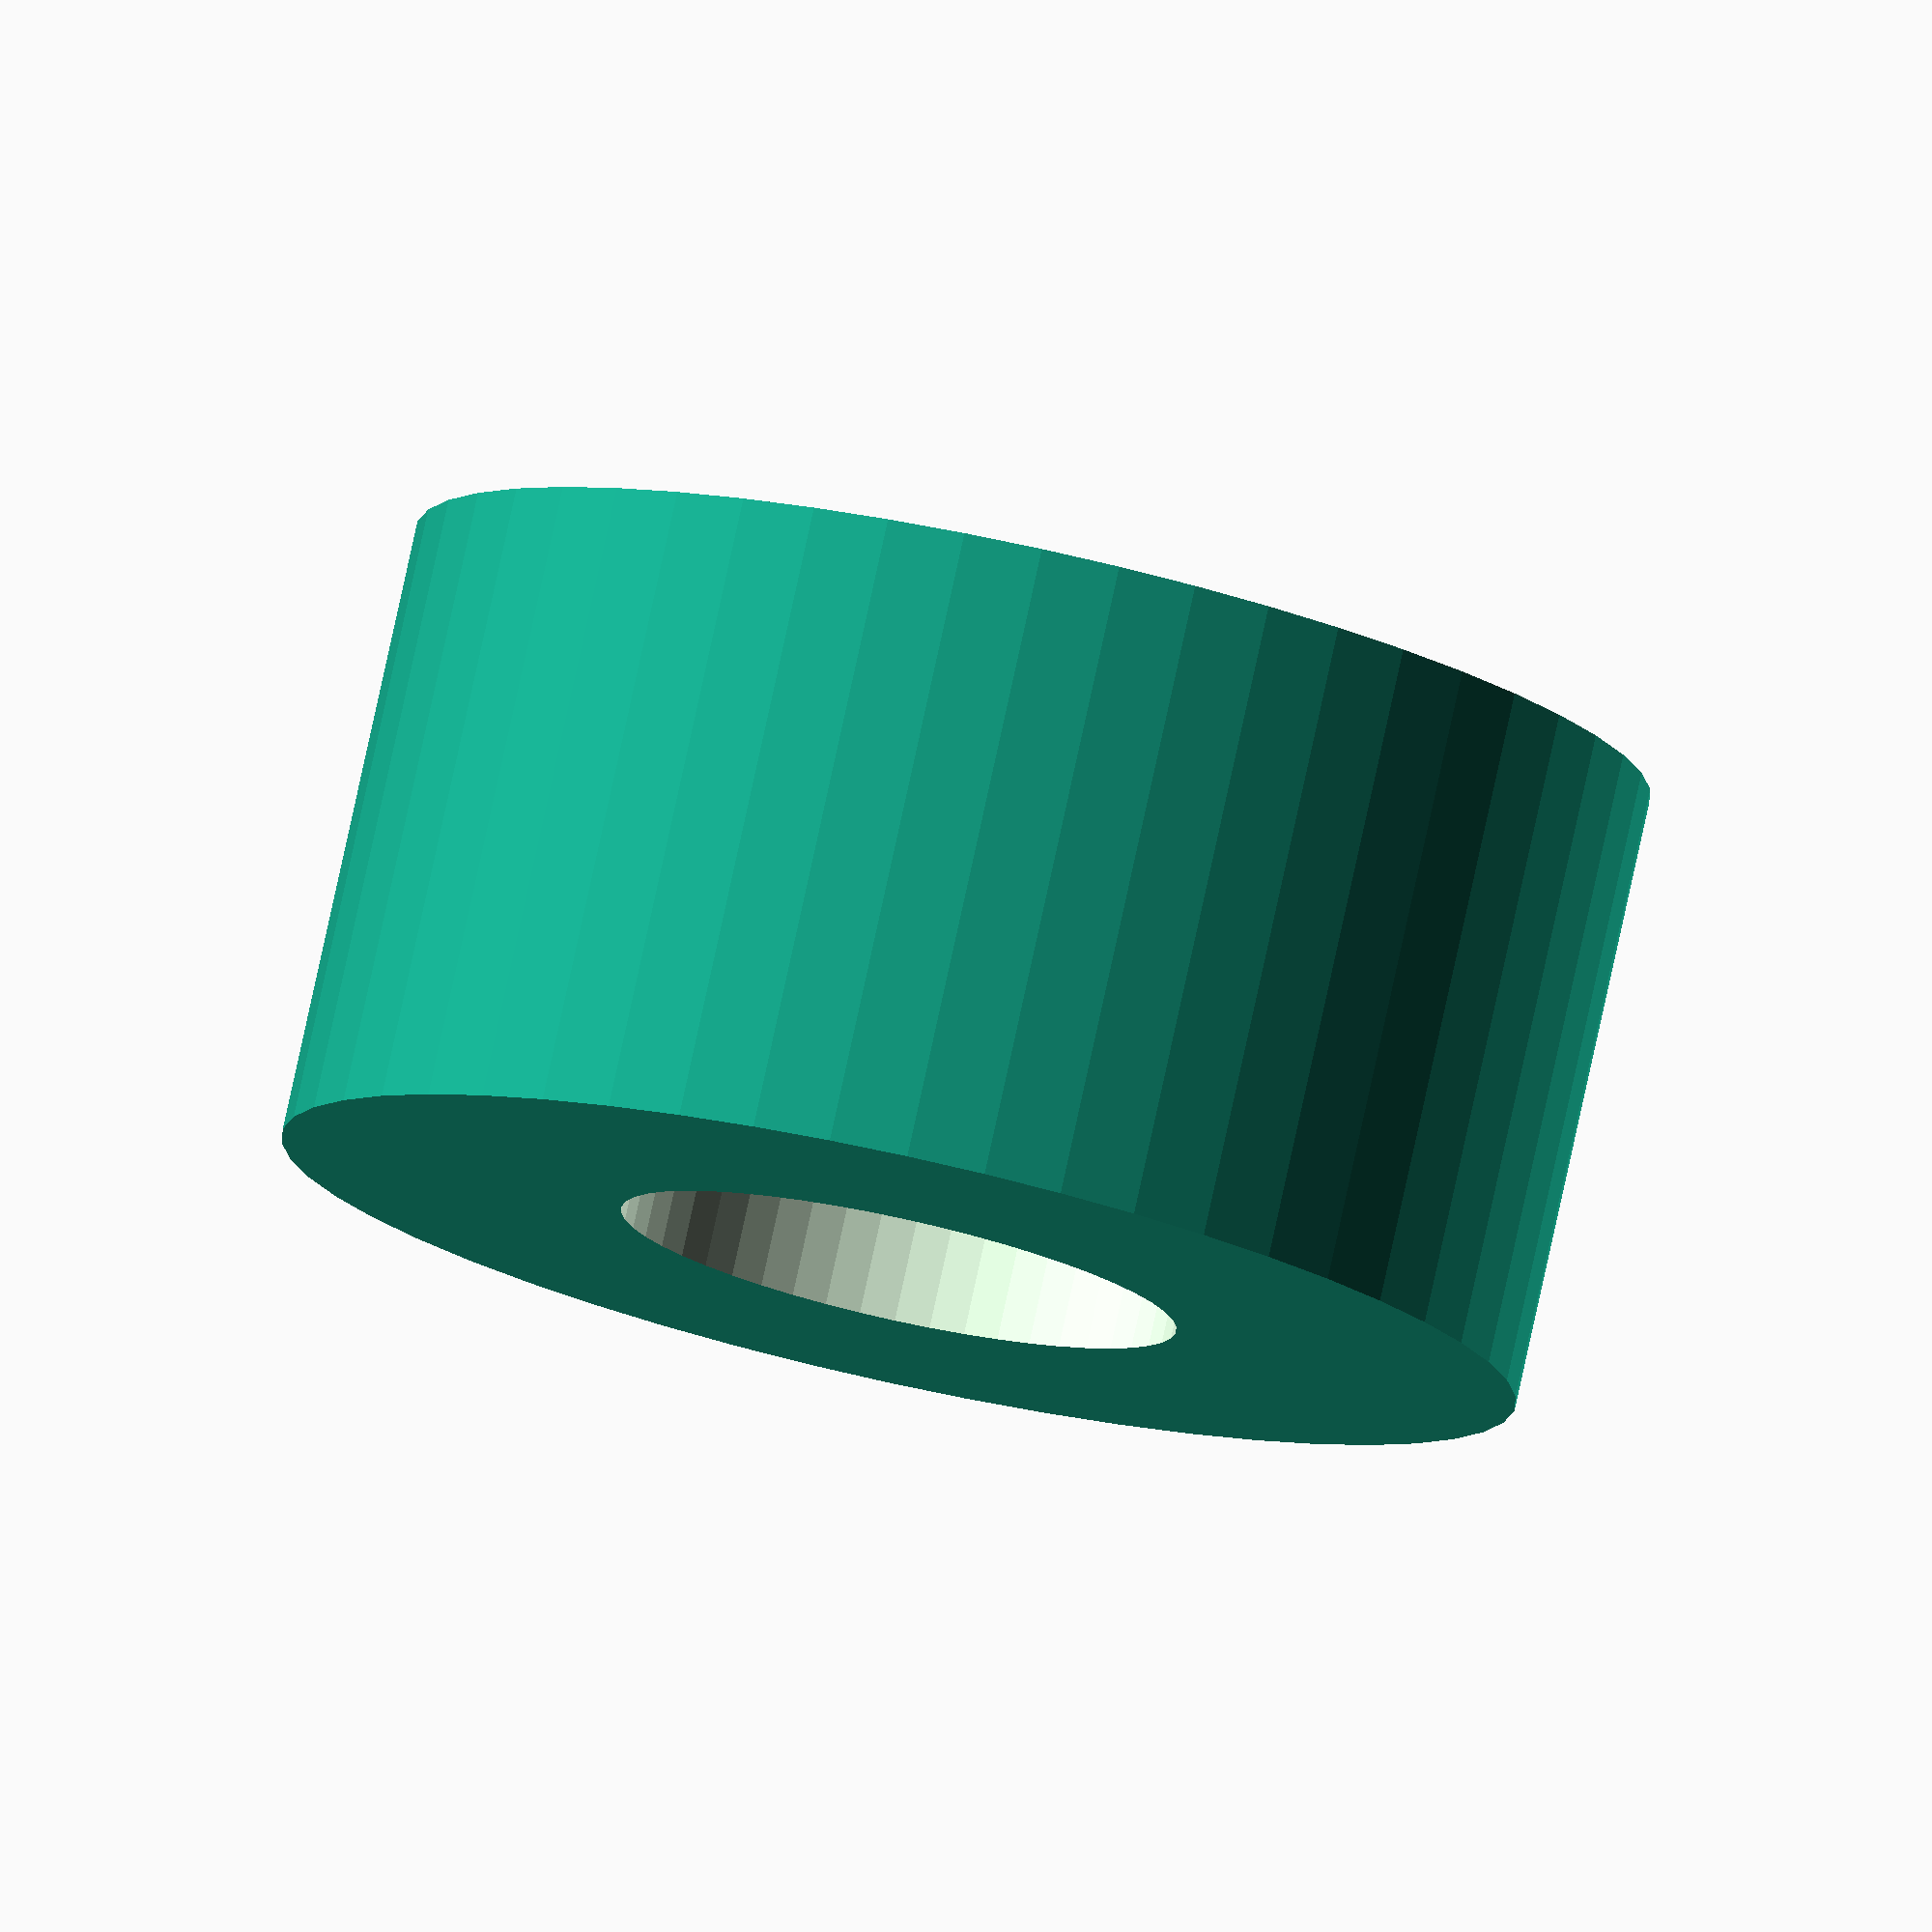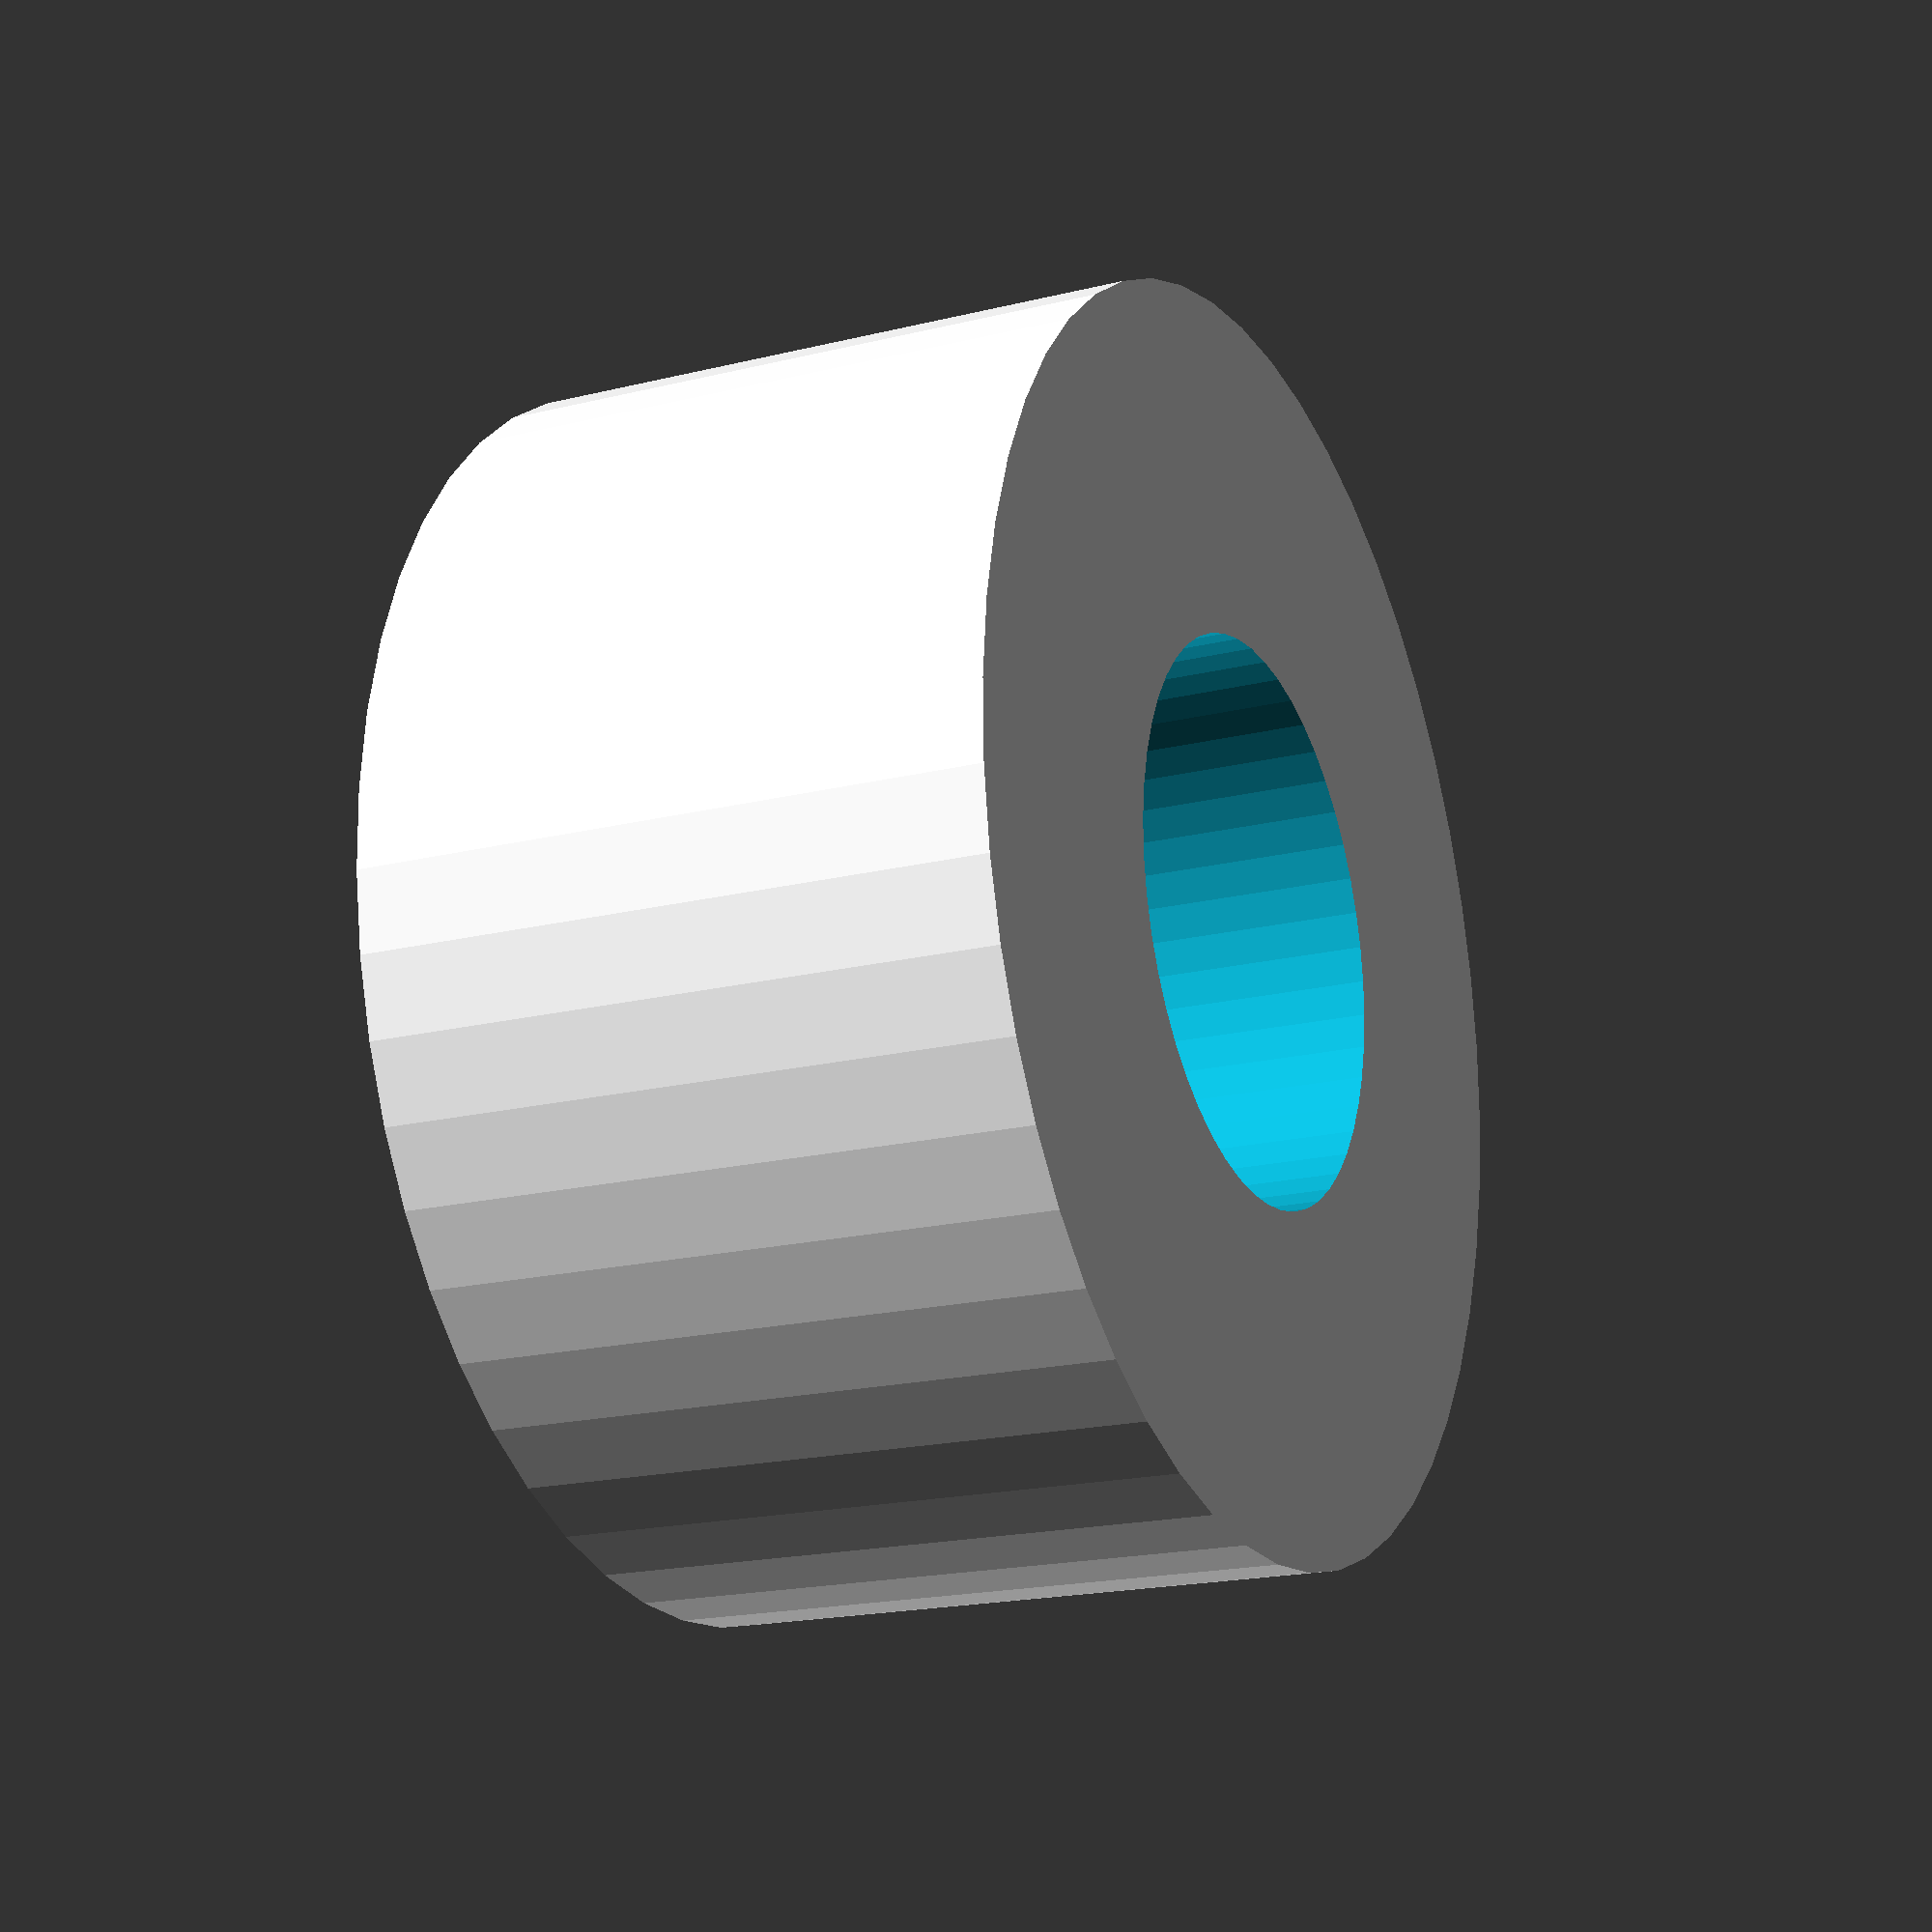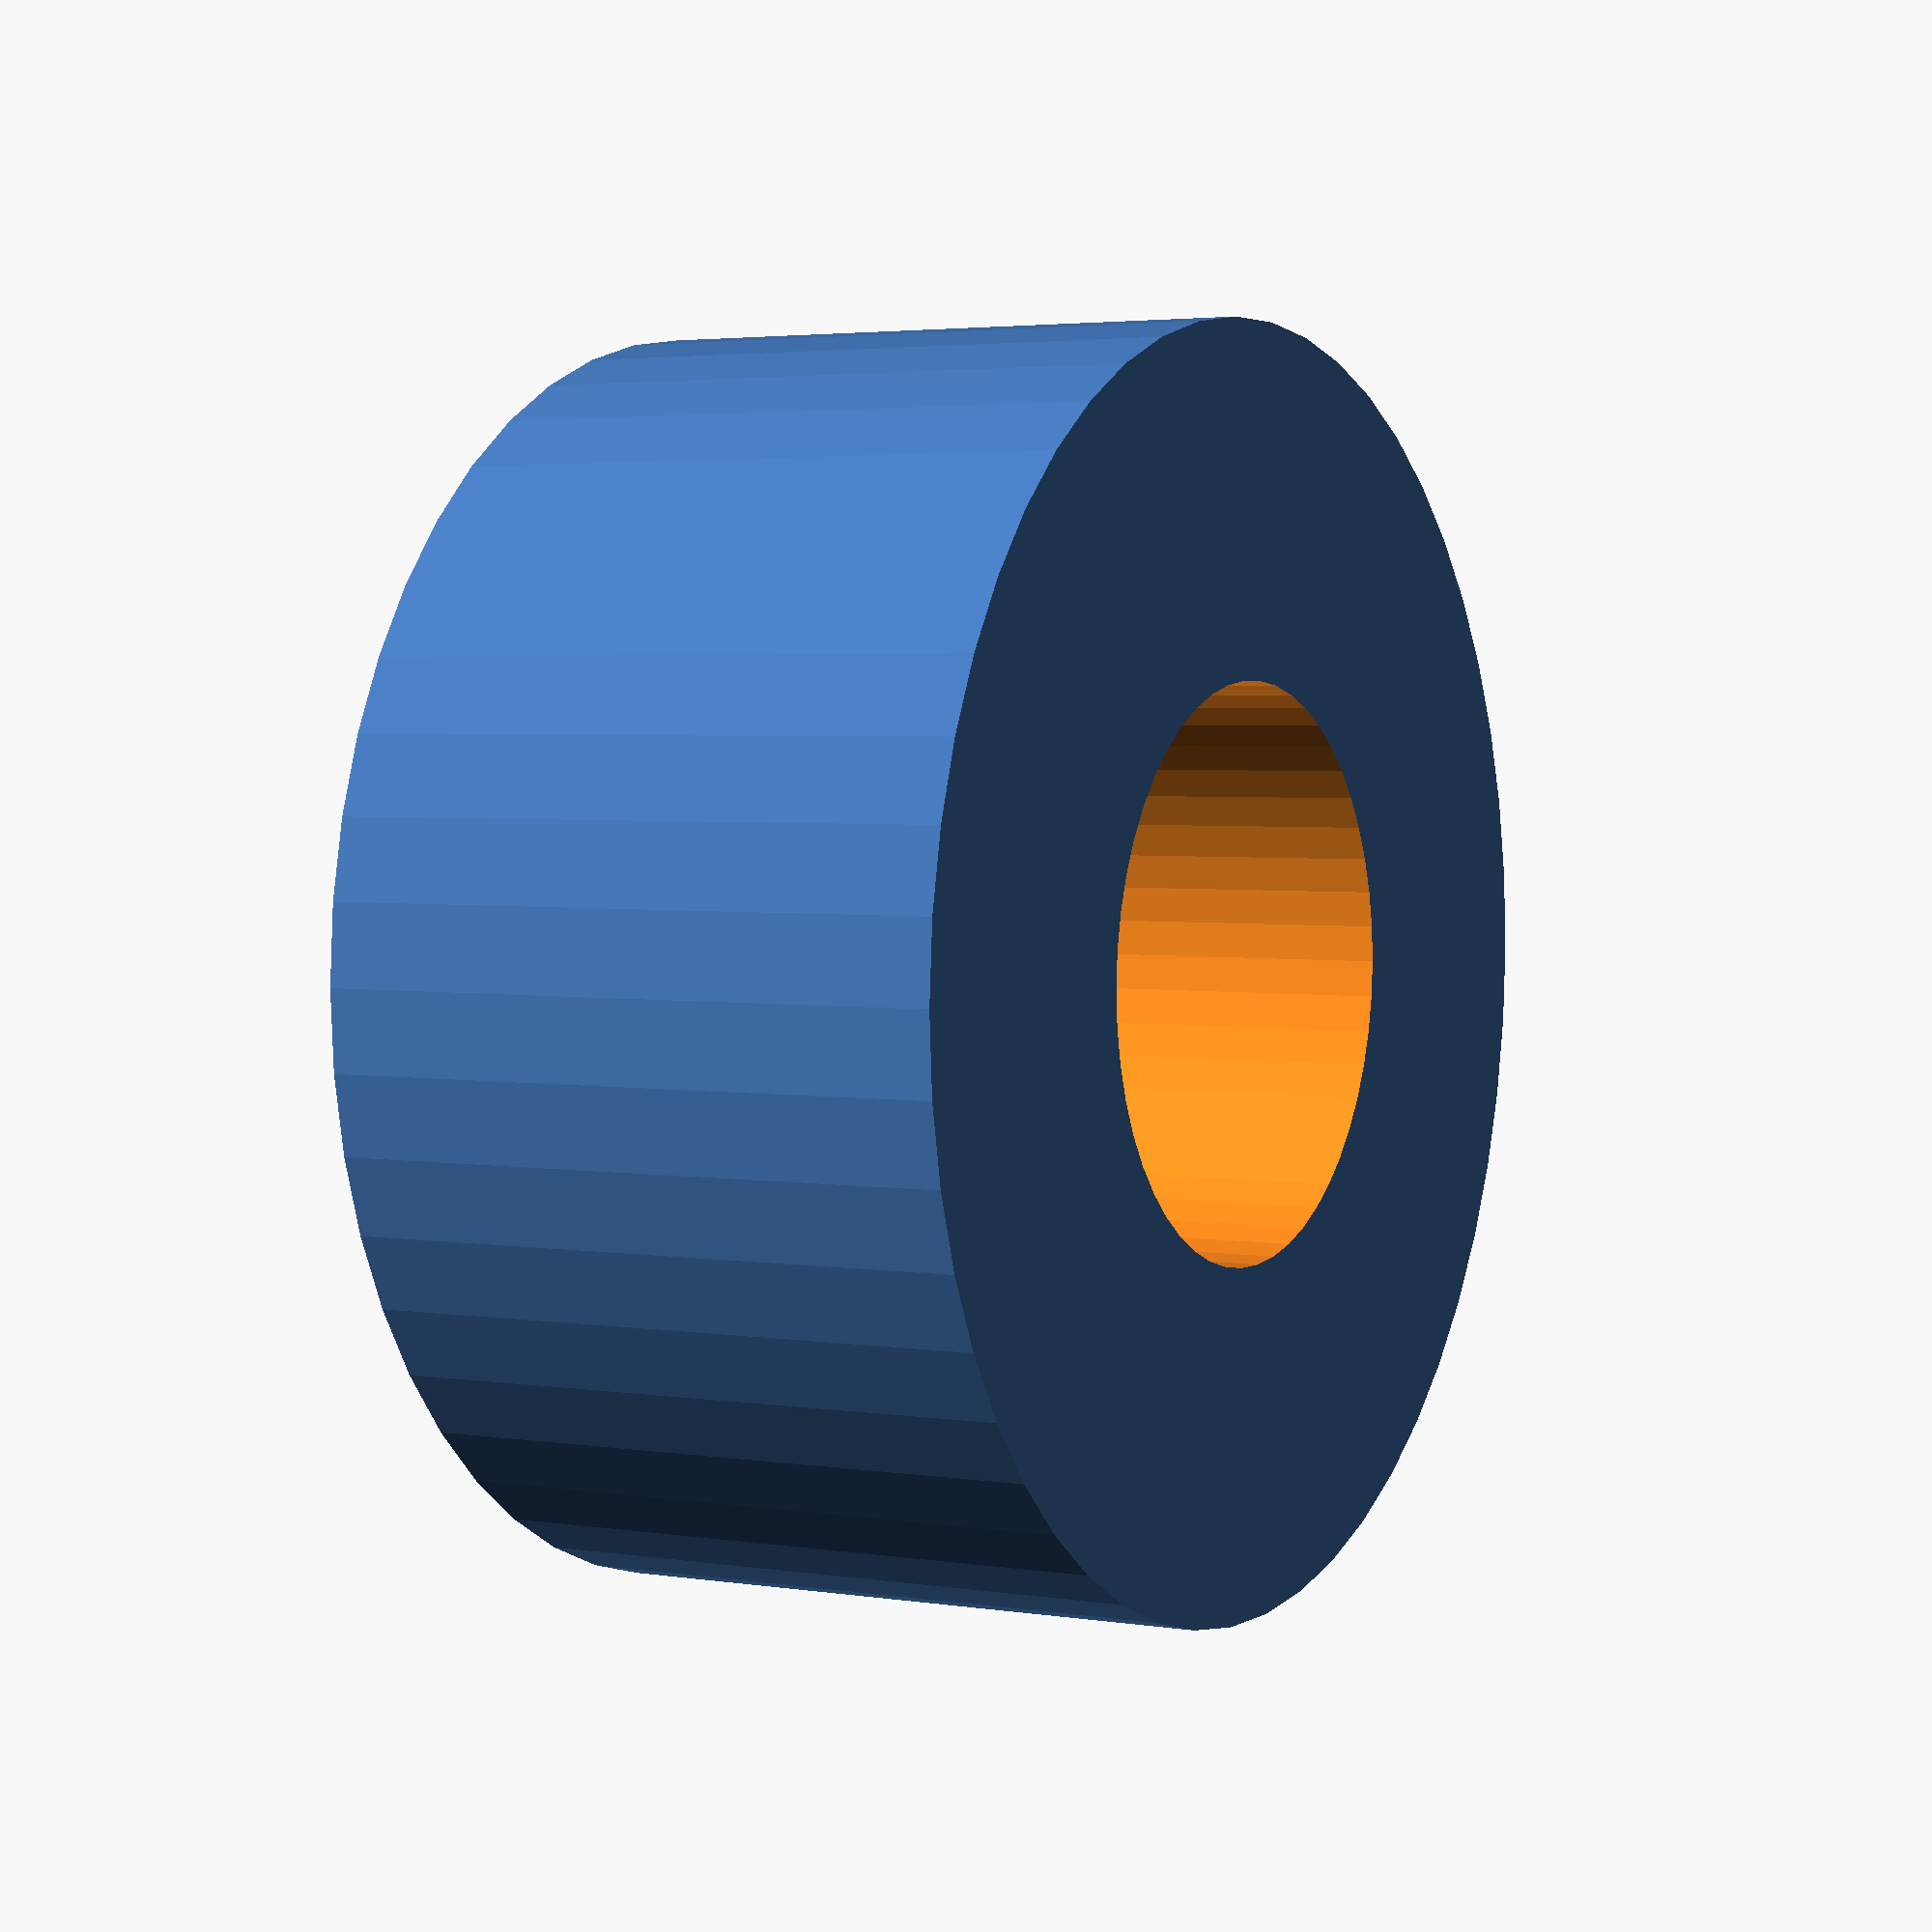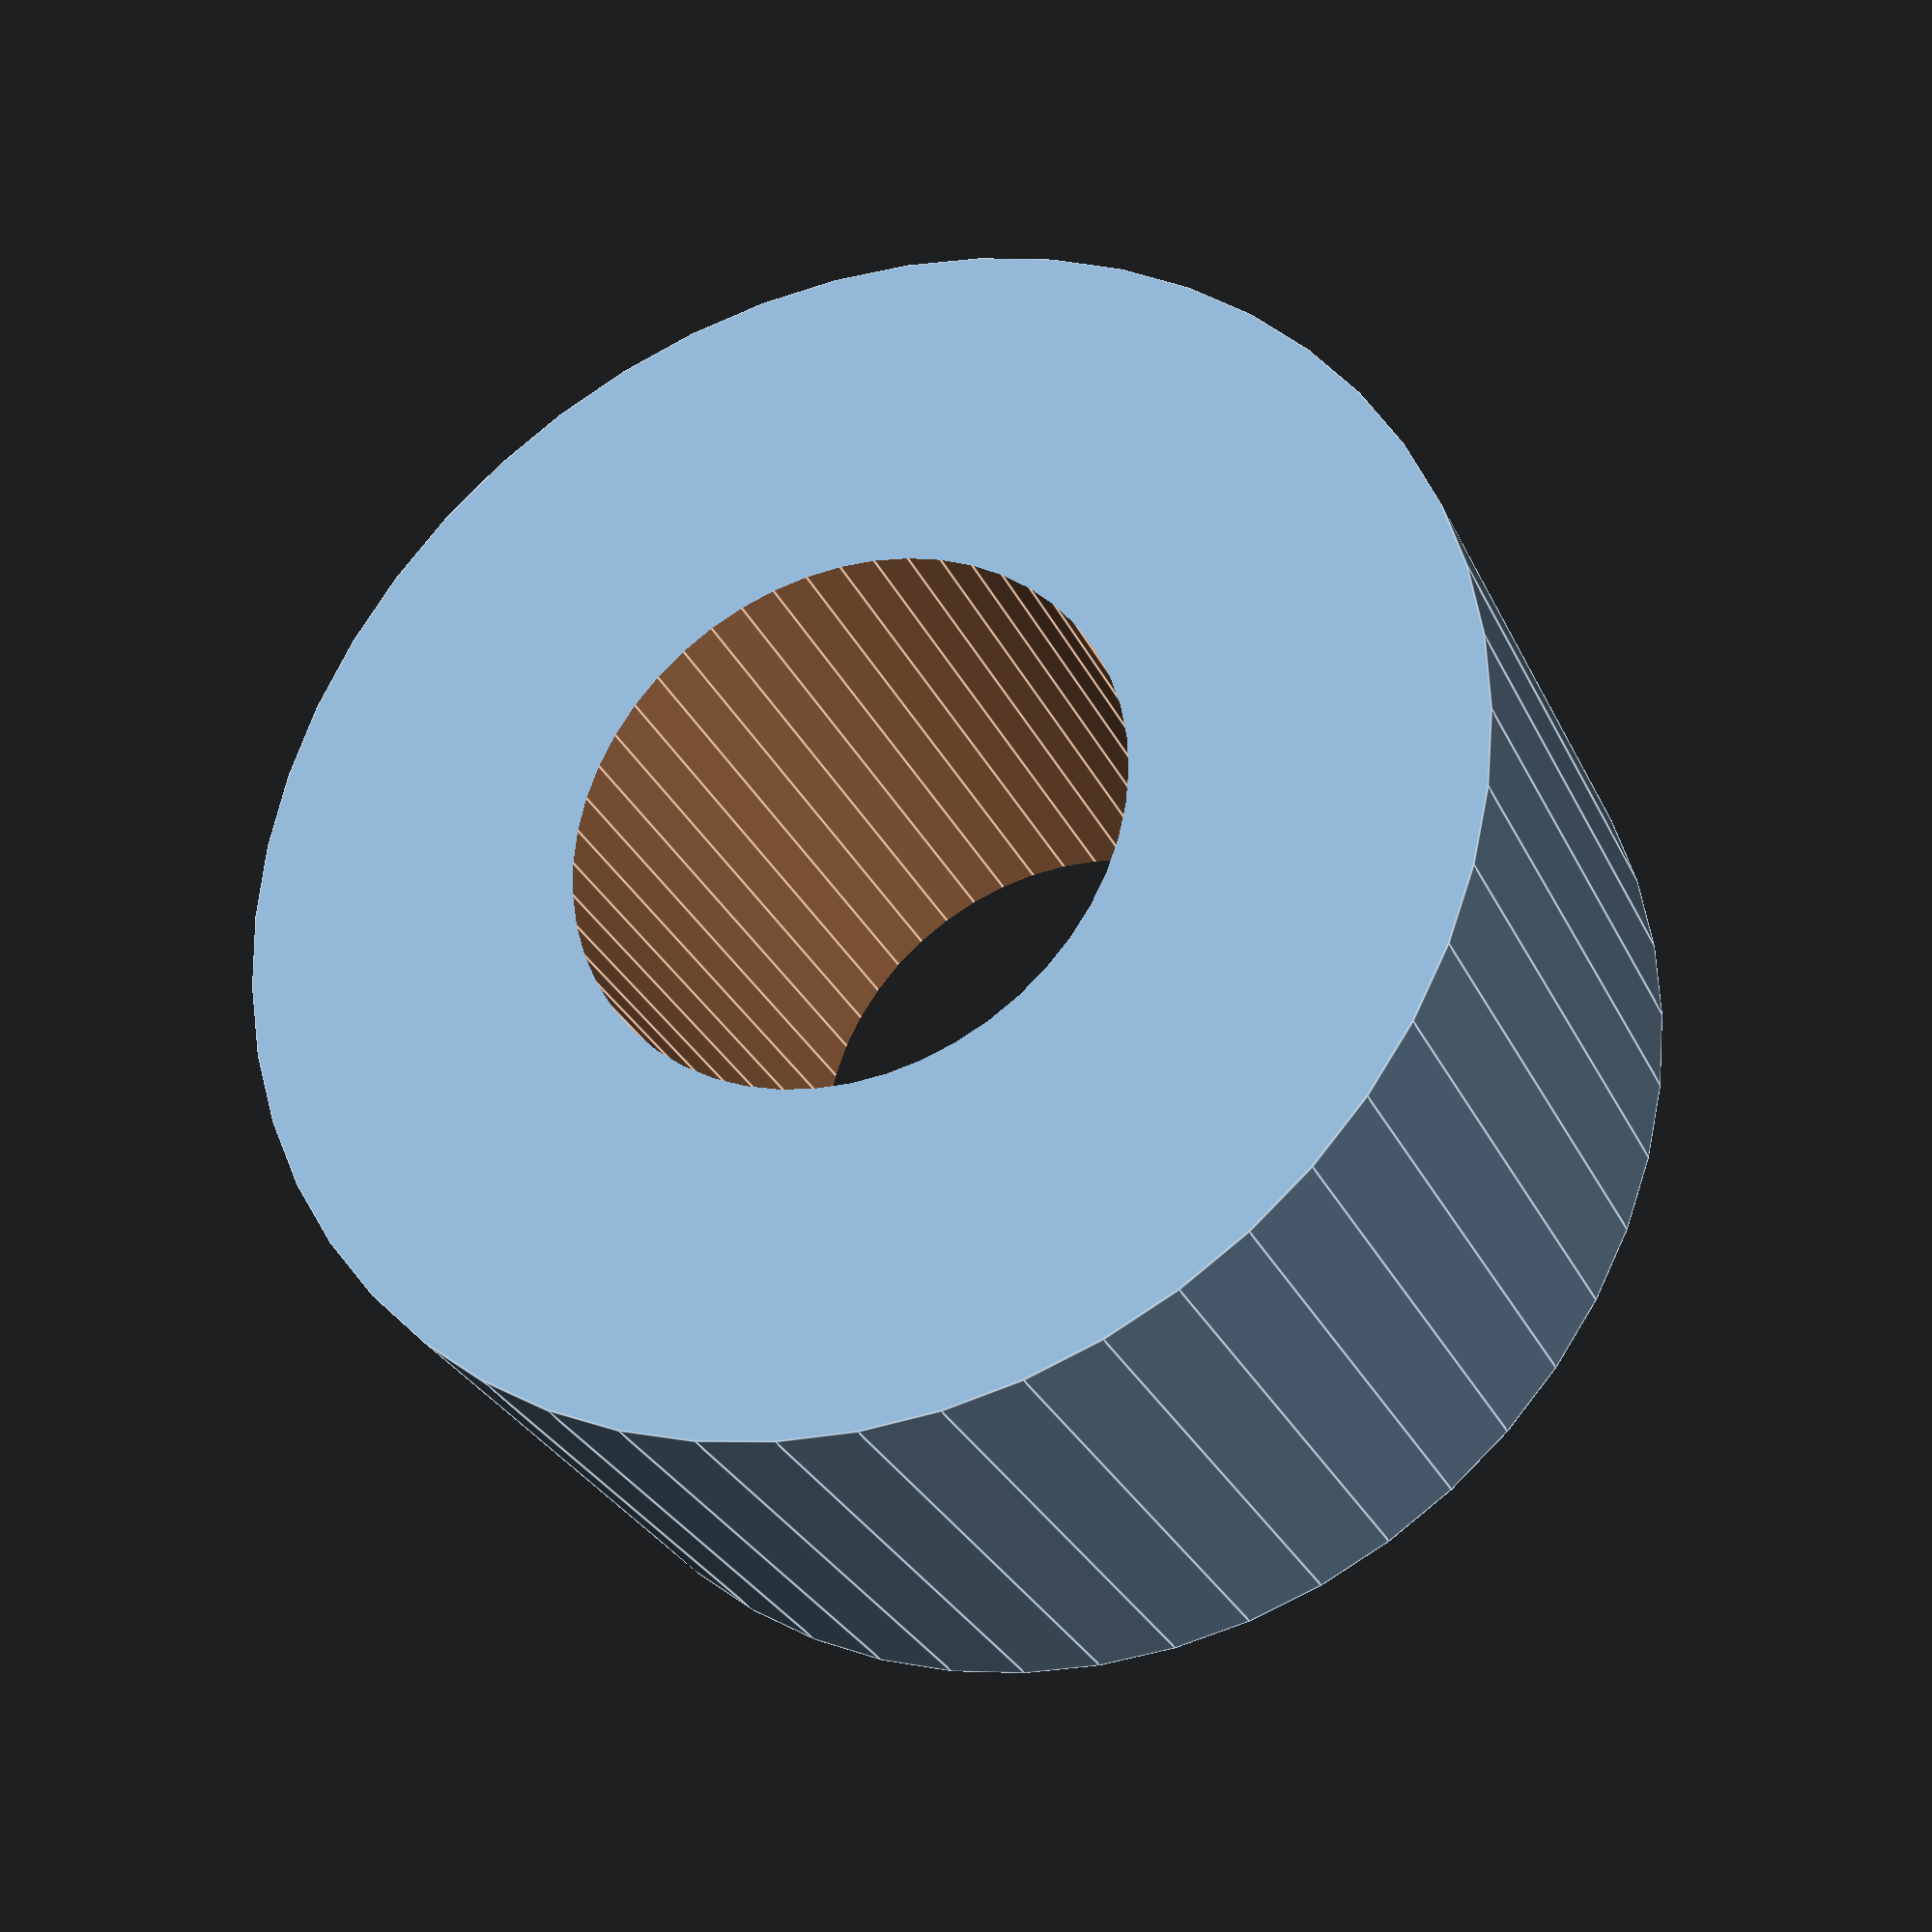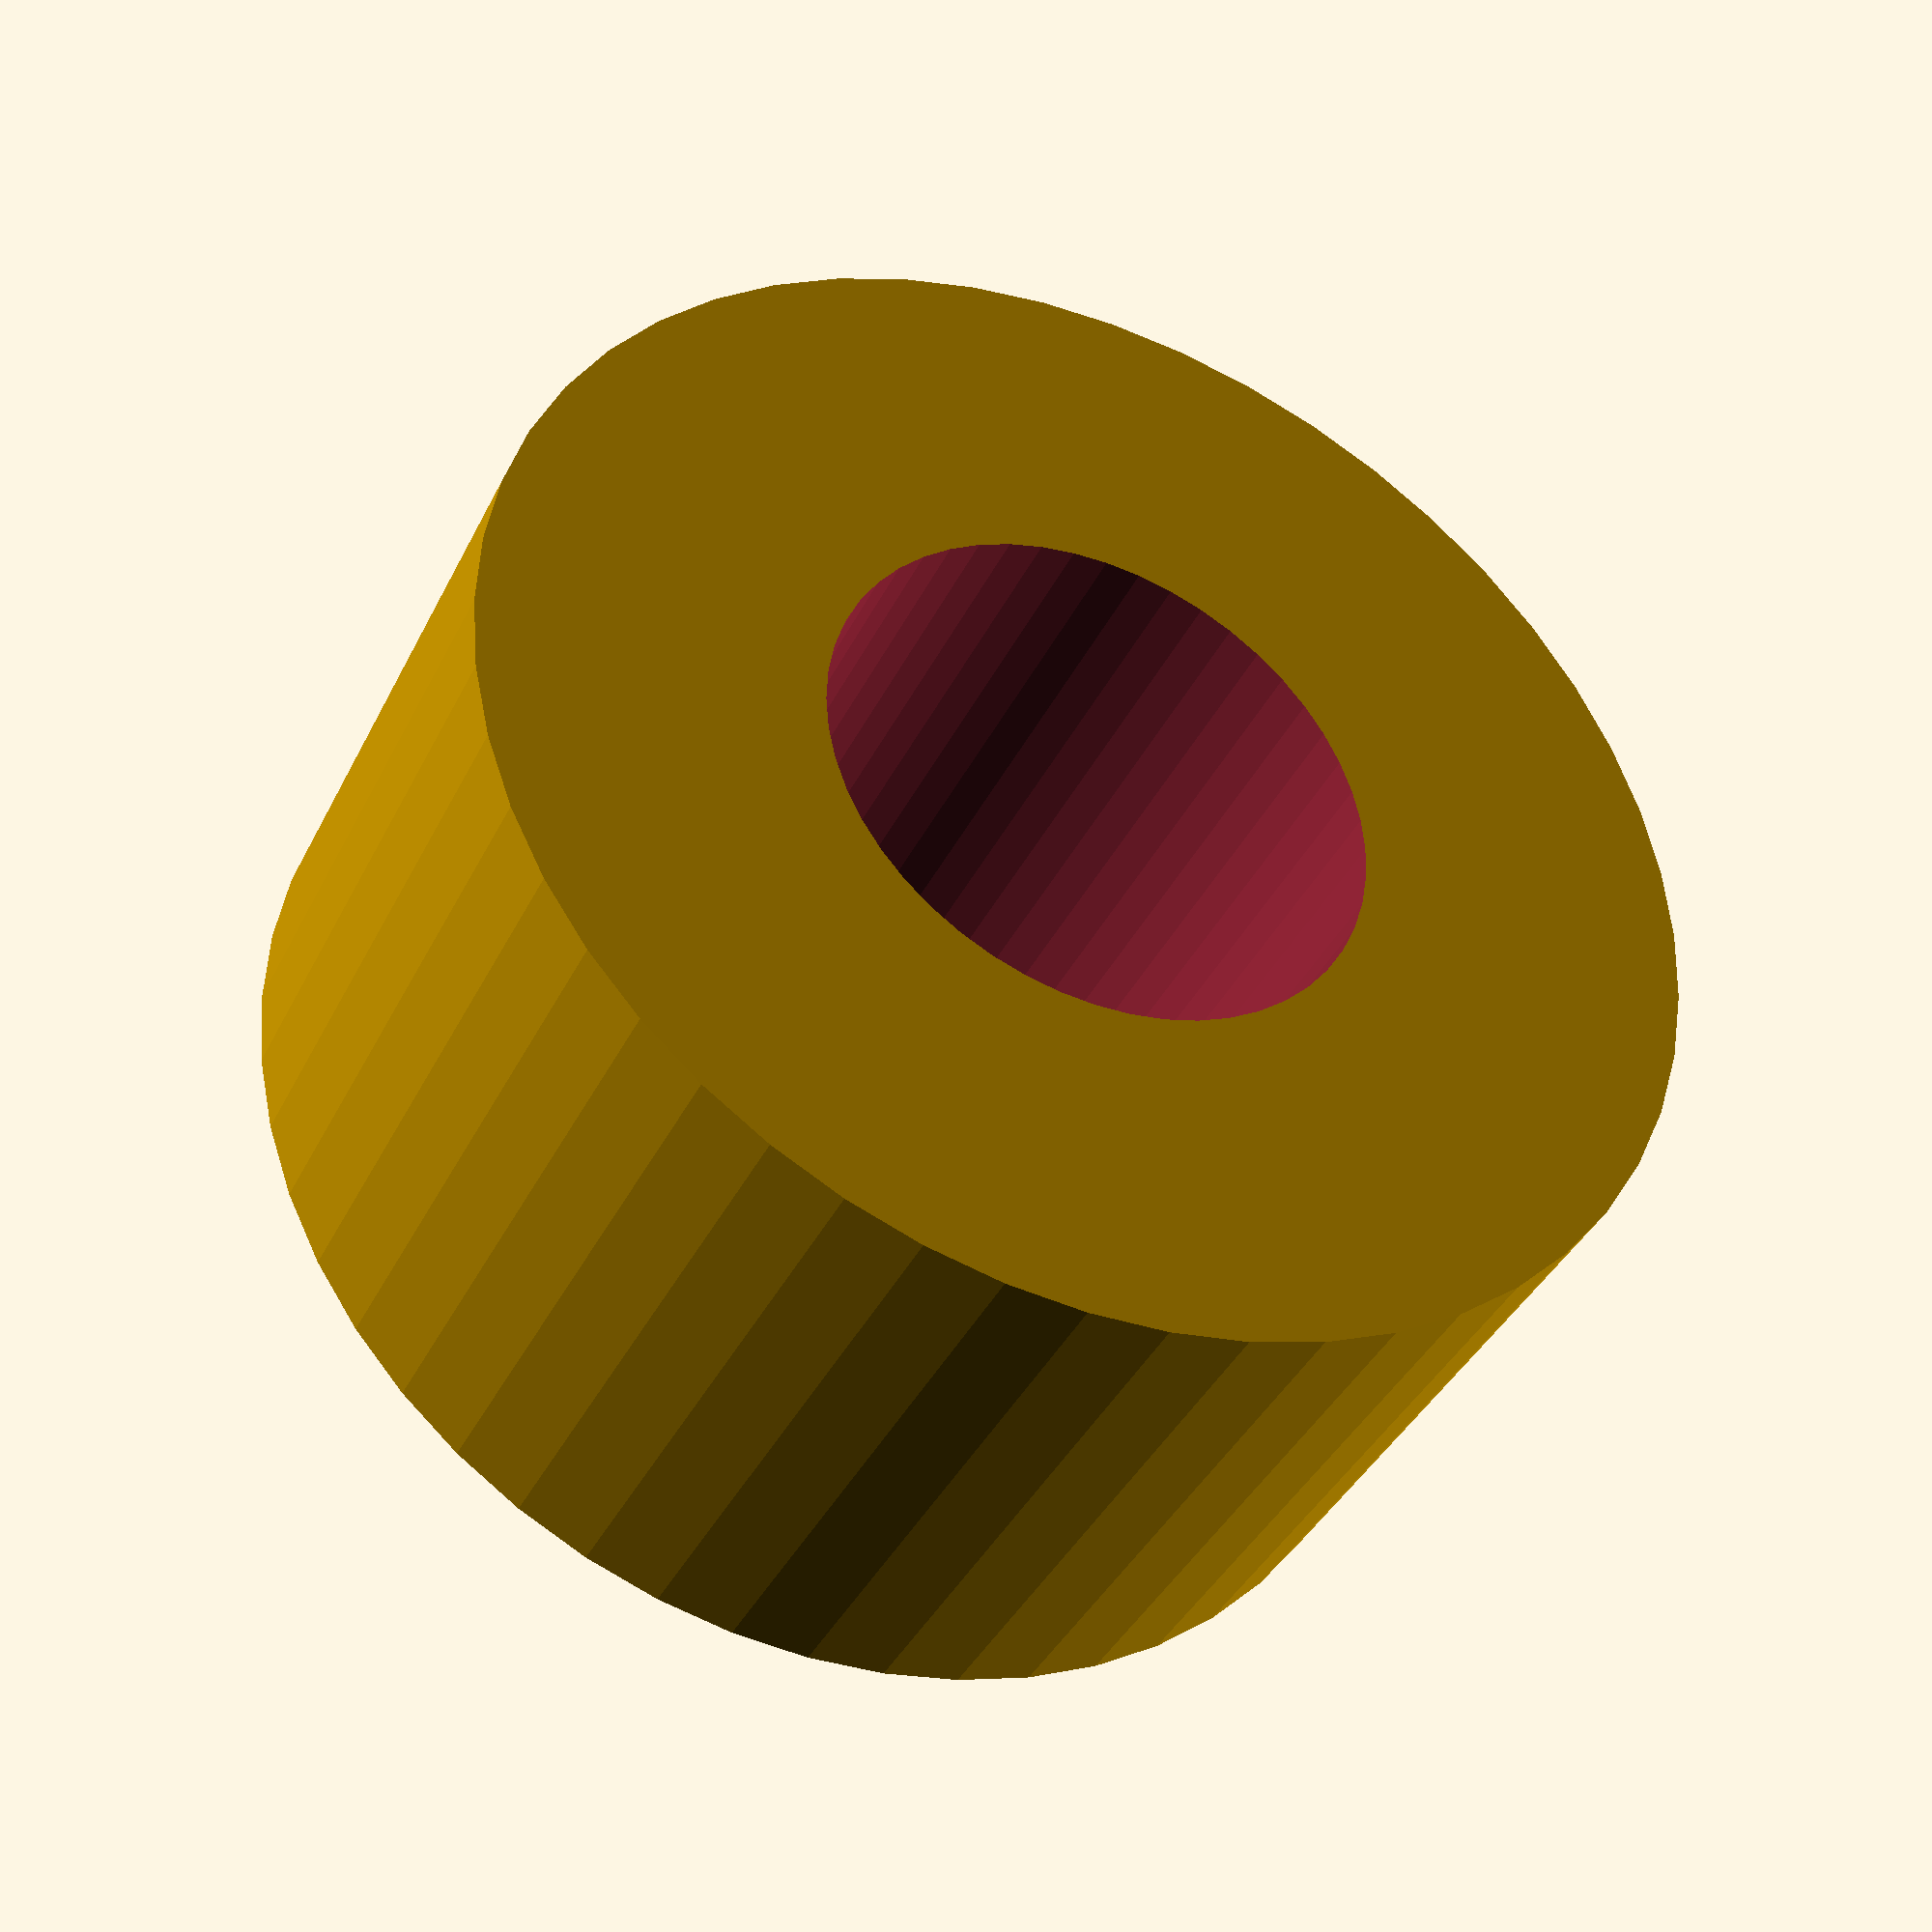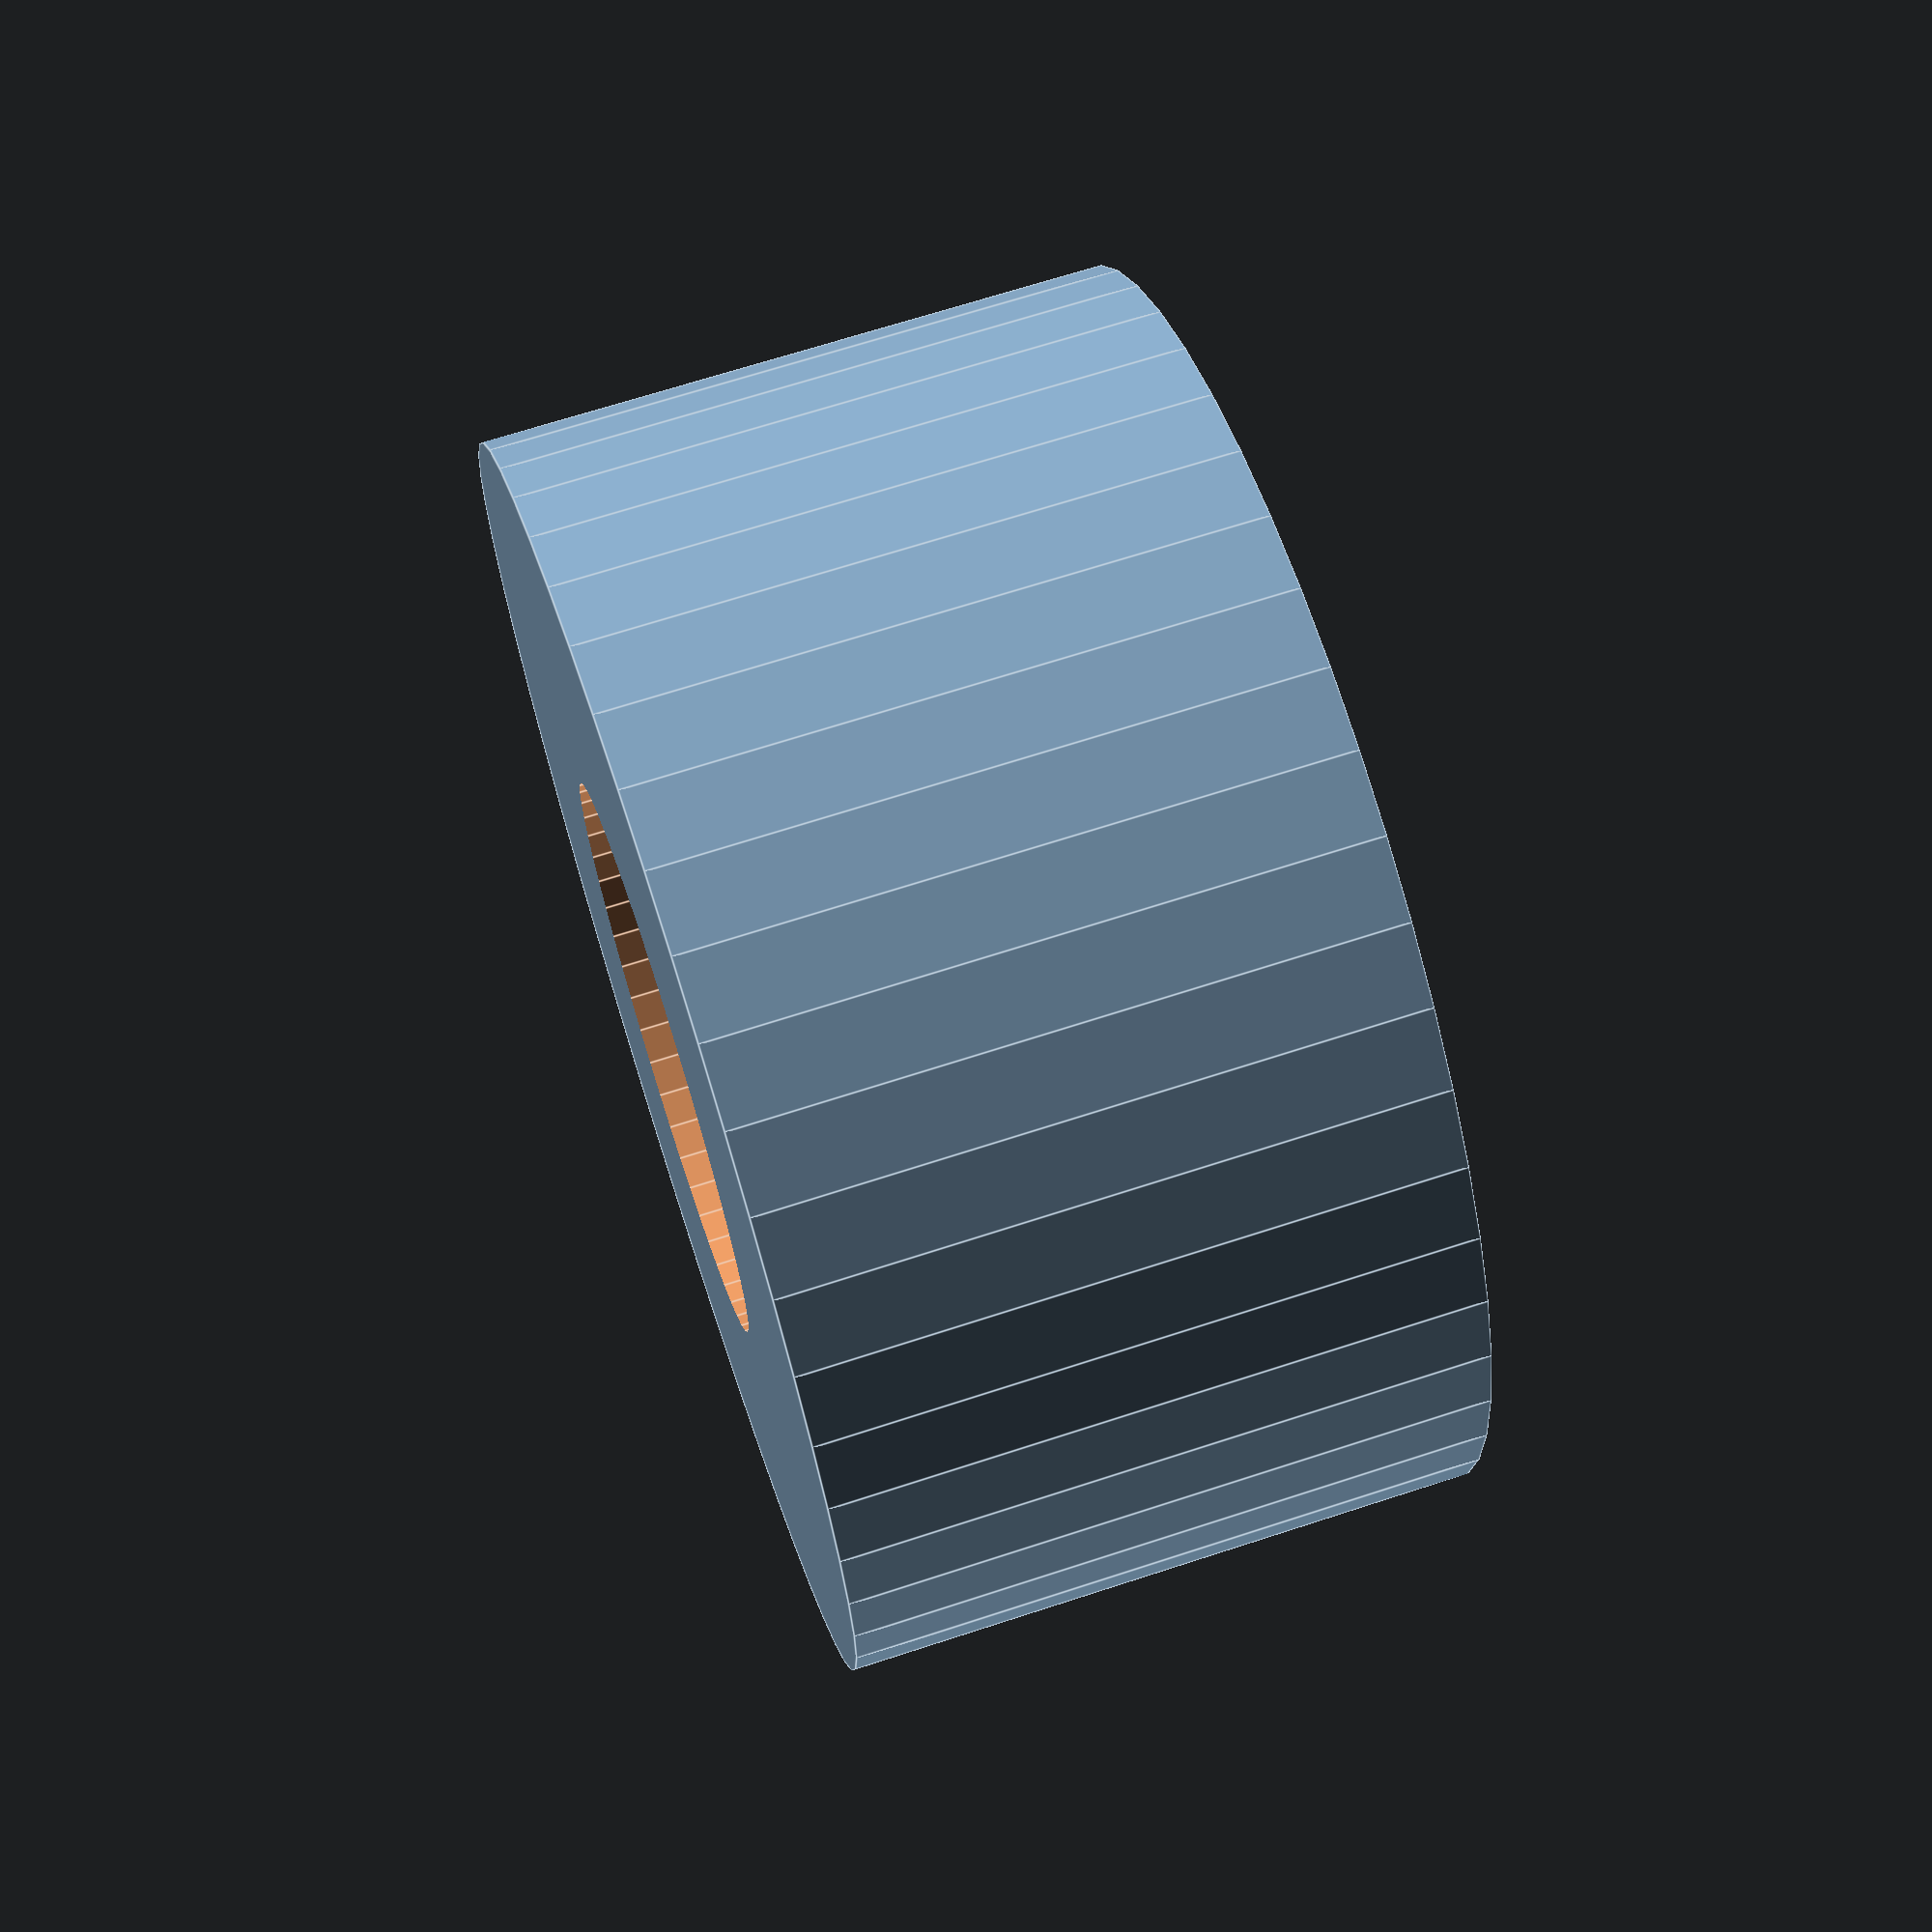
<openscad>
$fn = 50;


difference() {
	union() {
		translate(v = [0, 0, -2.0000000000]) {
			cylinder(h = 4, r = 4.0000000000);
		}
	}
	union() {
		translate(v = [0, 0, -100.0000000000]) {
			cylinder(h = 200, r = 1.8000000000);
		}
	}
}
</openscad>
<views>
elev=100.5 azim=326.8 roll=347.7 proj=o view=wireframe
elev=18.7 azim=300.1 roll=115.4 proj=p view=solid
elev=176.9 azim=50.3 roll=60.9 proj=p view=solid
elev=28.5 azim=48.6 roll=201.2 proj=p view=edges
elev=39.1 azim=15.7 roll=155.9 proj=p view=solid
elev=111.9 azim=314.1 roll=288.1 proj=p view=edges
</views>
